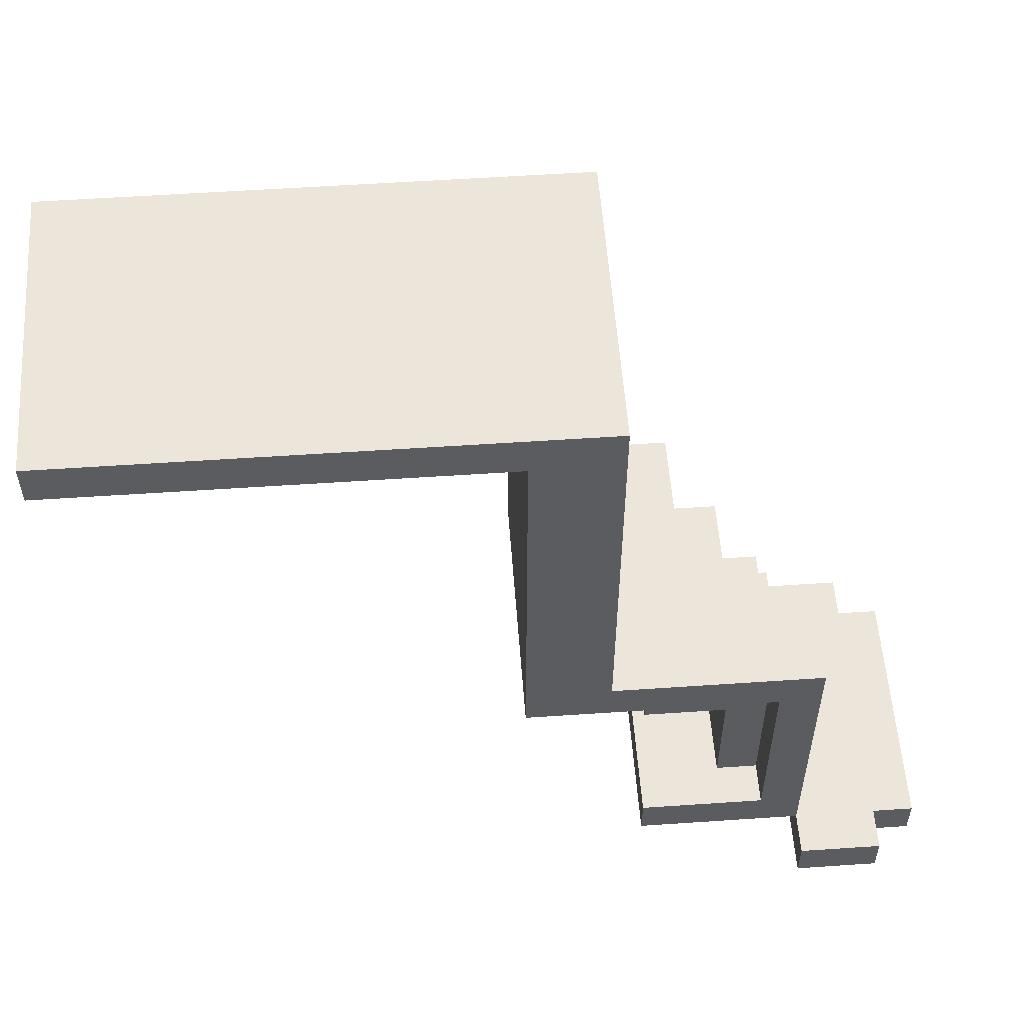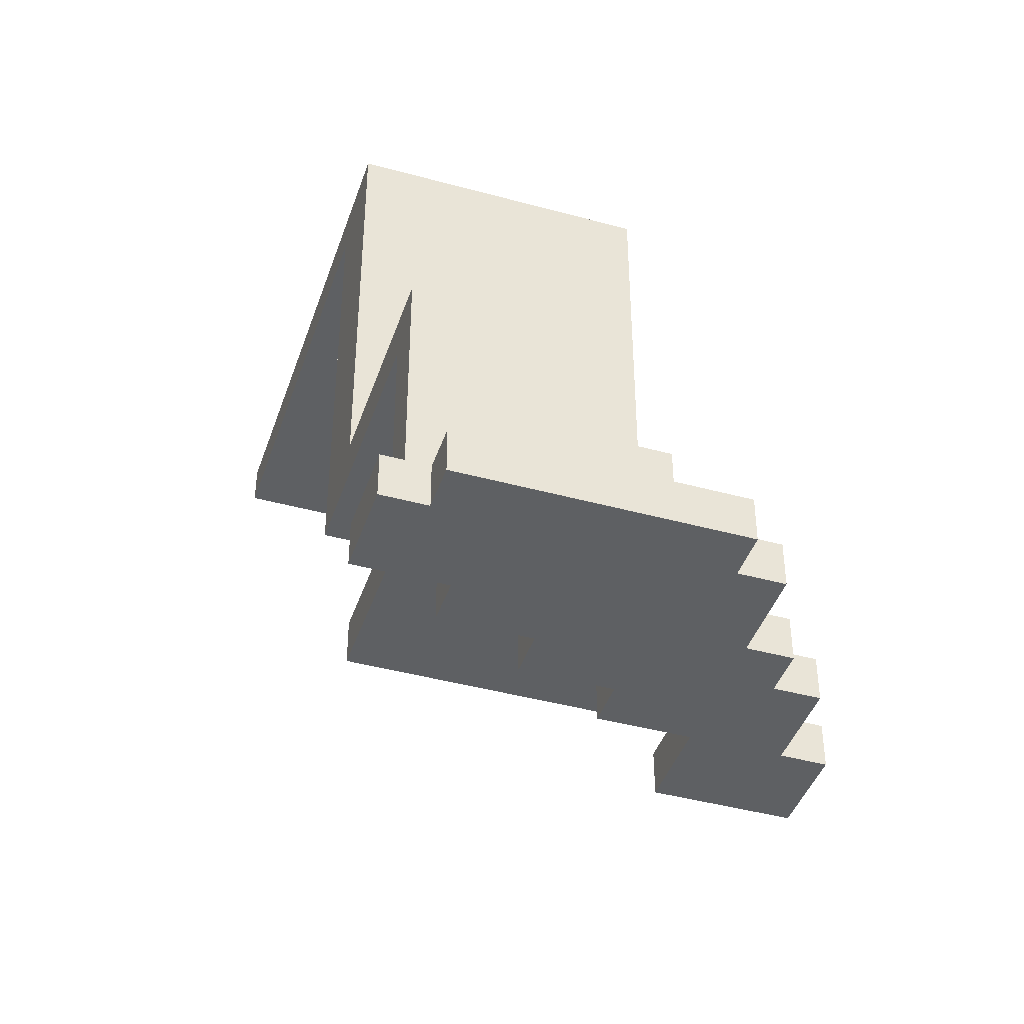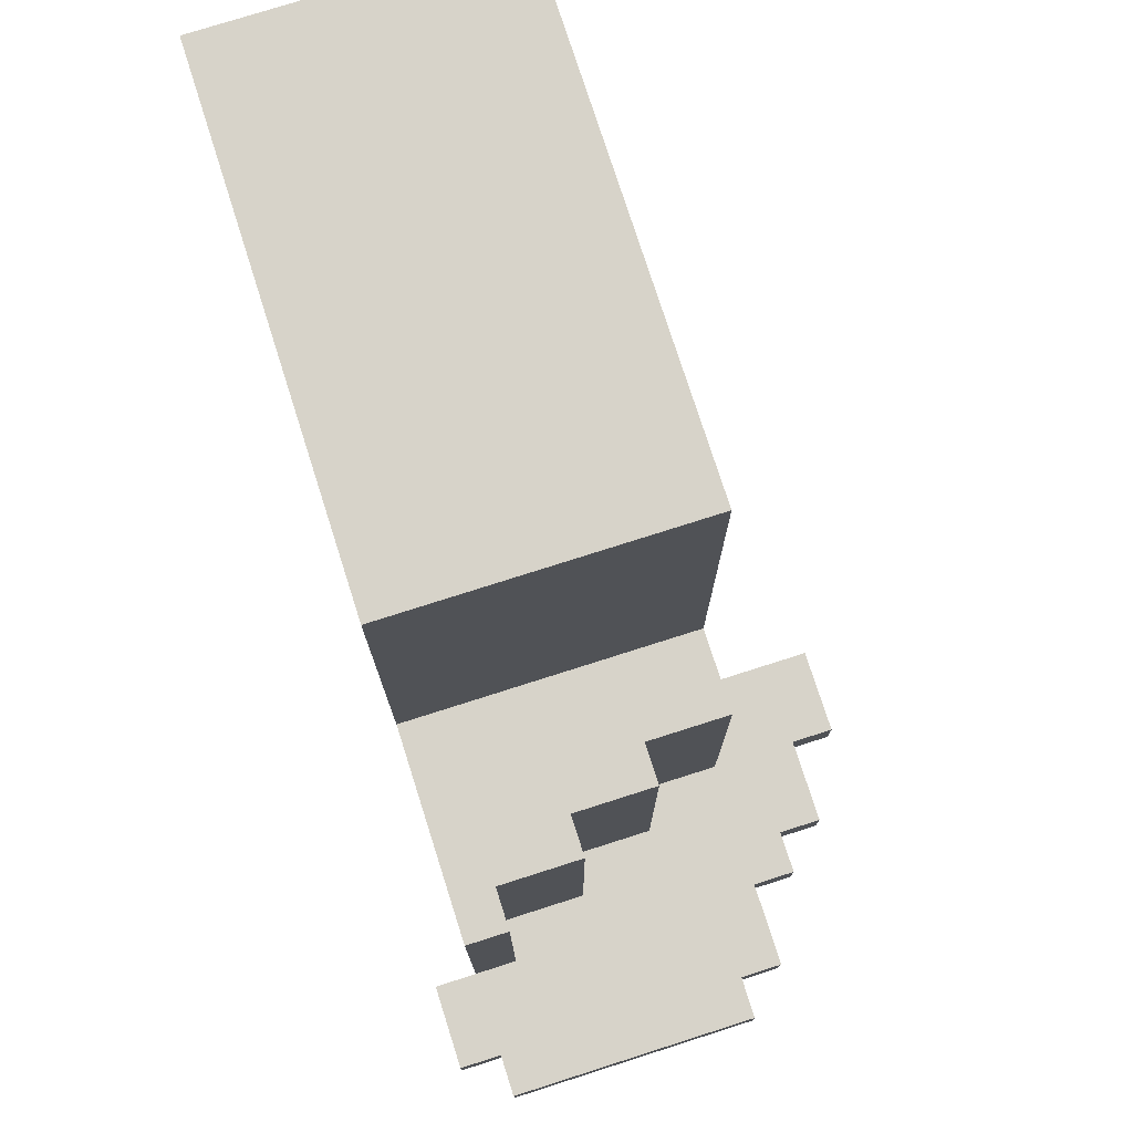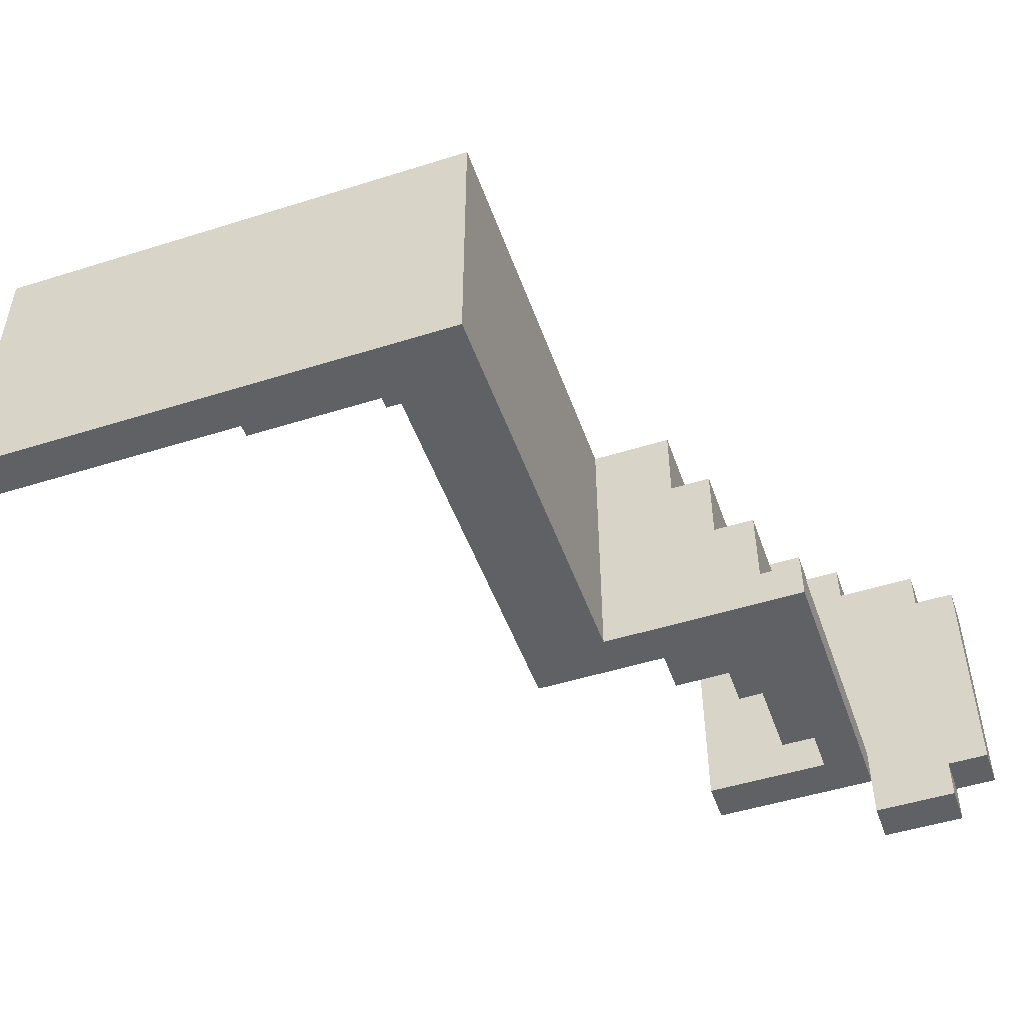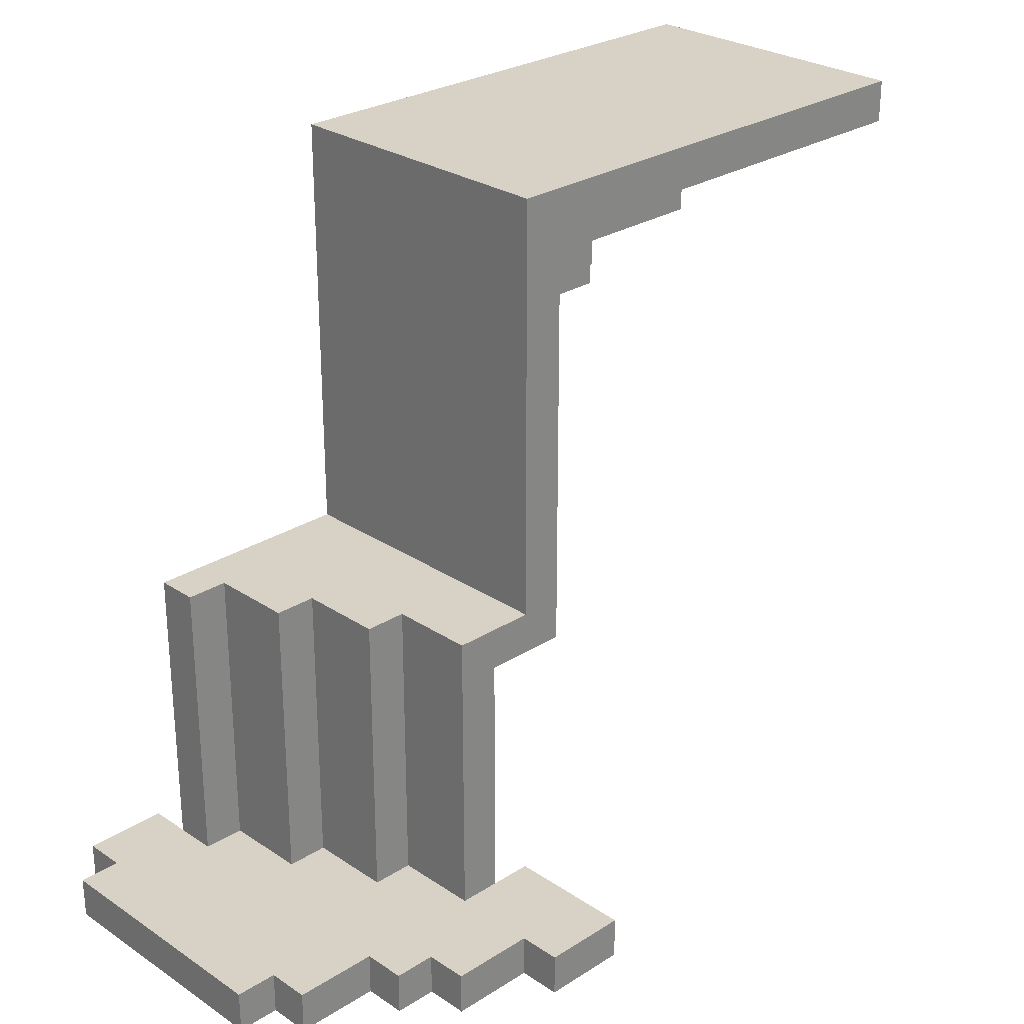
<metadata>
{"format":"obj","ext":"obj","renderer":"f3d","projection":"perspective","resolution":1024,"background":"white","views":[{"elev":55.6,"azim":175.9,"up":"+Y"},{"elev":-42.6,"azim":-108.1,"up":"+Y"},{"elev":76.3,"azim":-107.7,"up":"+Y"},{"elev":-49.4,"azim":-160.8,"up":"+Z"},{"elev":27.2,"azim":-44.3,"up":"+Y"}]}
</metadata>
<code>
g map_jiha_mul_zulzul_3
v -10 0 1.5
v -10 0 -4.5
v -10 1 1.5
v -10 1 -4.5
v -9 0 2.5
v -9 0 1.5
v -9 0 -4.5
v -9 0 -5.5
v -9 1 2.5
v -9 1 1.5
v -9 1 -4.5
v -9 1 -5.5
v -7 0 3.5
v -7 0 2.5
v -7 1 3.5
v -7 1 2.5
v -7 1 -3.5
v -7 1 -4.5
v -7 8 -3.5
v -7 8 -4.5
v -6 0 4.5
v -6 0 3.5
v -6 1 4.5
v -6 1 3.5
v -6 1 -1.5
v -6 1 -2.5
v -6 1 -3.5
v -6 4 -2.5
v -6 4 -3.5
v -6 7 -1.5
v -6 7 -2.5
v -6 8 -1.5
v -6 8 -2.5
v -6 8 -3.5
v -5 1 0.5
v -5 1 -0.5
v -5 1 -1.5
v -5 6 0.5
v -5 6 -0.5
v -5 7 -1.5
v -5 8 0.5
v -5 8 -1.5
v -4 0 5.5
v -4 0 4.5
v -4 1 5.5
v -4 1 4.5
v -4 1 2.5
v -4 1 0.5
v -4 6 0.5
v -4 8 2.5
v -4 8 0.5
v -2 8 2.5
v -2 8 -1.5
v -2 8 -2.5
v -2 8 -4.5
v -2 9 -1.5
v -2 9 -2.5
v -2 11 1.5
v -2 11 0.5
v -2 16 1.5
v -2 16 0.5
v -2 16 -2.5
v -2 16 -3.5
v -2 17 0.5
v -2 17 -0.5
v -2 18 2.5
v -2 18 0.5
v -2 18 -0.5
v -2 18 -2.5
v -2 18 -3.5
v -2 18 -4.5
v -7 0 -3.5
v -7 0 -5.5
v -7 1 -3.5
v -7 1 -4.5
v -7 1 -5.5
v -6 0 -1.5
v -6 0 -2.5
v -6 0 -3.5
v -6 1 -1.5
v -6 1 -2.5
v -6 1 -3.5
v -6 2 -3.5
v -6 2 -4.5
v -6 4 -3.5
v -6 7 -3.5
v -6 7 -4.5
v -5 0 0.5
v -5 0 -1.5
v -5 1 0.5
v -5 1 -0.5
v -5 1 -1.5
v -5 2 -1.5
v -5 2 -3.5
v -5 4 -2.5
v -5 4 -3.5
v -5 5 -1.5
v -5 5 -2.5
v -5 5 -3.5
v -4 0 2.5
v -4 0 0.5
v -4 1 2.5
v -4 1 0.5
v -4 2 0.5
v -4 2 -0.5
v -4 2 -1.5
v -4 5 0.5
v -4 5 -0.5
v -4 5 -1.5
v -3 1 2.5
v -3 1 -4.5
v -3 2 0.5
v -3 2 -4.5
v -3 5 0.5
v -3 5 -3.5
v -3 7 2.5
v -3 7 -1.5
v -3 7 -2.5
v -3 7 -3.5
v -2 0 5.5
v -2 0 2.5
v -2 1 5.5
v -2 1 2.5
v -1 7 2.5
v -1 7 1.5
v -1 15 1.5
v -1 16 2.5
v -1 16 1.5
v 0 7 1.5
v 0 7 -4.5
v 0 15 1.5
v 0 15 0.5
v 0 15 -2.5
v 0 16 2.5
v 0 16 1.5
v 0 16 -2.5
v 0 16 -3.5
v 0 17 2.5
v 0 17 1.5
v 0 17 -3.5
v 0 17 -4.5
v 1 15 1.5
v 1 15 0.5
v 1 15 -2.5
v 1 16 1.5
v 1 16 0.5
v 1 16 -2.5
v 4 16 1.5
v 4 16 -3.5
v 4 17 1.5
v 4 17 -1.5
v 4 17 -2.5
v 4 17 -3.5
v 10 17 2.5
v 10 17 -4.5
v 10 18 2.5
v 10 18 -4.5
v -4 0 5.5
v -4 1 5.5
v -2 0 5.5
v -2 1 5.5
v -6 0 4.5
v -6 1 4.5
v -4 0 4.5
v -4 1 4.5
v -7 0 3.5
v -7 1 3.5
v -6 0 3.5
v -6 1 3.5
v -9 0 2.5
v -9 1 2.5
v -7 0 2.5
v -7 1 2.5
v -4 1 2.5
v -4 8 2.5
v -3 1 2.5
v -3 7 2.5
v -2 8 2.5
v -2 18 2.5
v -1 7 2.5
v -1 16 2.5
v 0 16 2.5
v 0 17 2.5
v 10 17 2.5
v 10 18 2.5
v -10 0 1.5
v -10 1 1.5
v -9 0 1.5
v -9 1 1.5
v -1 7 1.5
v -1 15 1.5
v -1 16 1.5
v 0 7 1.5
v 0 15 1.5
v 0 16 1.5
v 0 17 1.5
v 1 15 1.5
v 1 16 1.5
v 1 17 1.5
v 4 16 1.5
v 4 17 1.5
v -5 1 0.5
v -5 6 0.5
v -5 8 0.5
v -4 1 0.5
v -4 6 0.5
v -4 8 0.5
v -6 1 -1.5
v -6 7 -1.5
v -6 8 -1.5
v -5 1 -1.5
v -5 7 -1.5
v -5 8 -1.5
v -7 1 -3.5
v -7 8 -3.5
v -6 1 -3.5
v -6 4 -3.5
v -6 8 -3.5
v -4 0 2.5
v -4 1 2.5
v -3 1 2.5
v -2 0 2.5
v -2 1 2.5
v -5 0 0.5
v -5 1 0.5
v -4 0 0.5
v -4 1 0.5
v -4 2 0.5
v -4 5 0.5
v -3 2 0.5
v -3 5 0.5
v -6 0 -1.5
v -6 1 -1.5
v -5 0 -1.5
v -5 1 -1.5
v -5 2 -1.5
v -5 5 -1.5
v -4 2 -1.5
v -4 5 -1.5
v 0 15 -2.5
v 0 16 -2.5
v 1 15 -2.5
v 1 16 -2.5
v -7 0 -3.5
v -7 1 -3.5
v -6 0 -3.5
v -6 1 -3.5
v -6 2 -3.5
v -6 4 -3.5
v -6 7 -3.5
v -5 2 -3.5
v -5 4 -3.5
v -5 5 -3.5
v -5 7 -3.5
v -3 5 -3.5
v -3 7 -3.5
v 0 16 -3.5
v 0 17 -3.5
v 4 16 -3.5
v 4 17 -3.5
v -10 0 -4.5
v -10 1 -4.5
v -9 0 -4.5
v -9 1 -4.5
v -7 1 -4.5
v -7 8 -4.5
v -6 2 -4.5
v -6 7 -4.5
v -3 1 -4.5
v -3 2 -4.5
v -2 8 -4.5
v -2 18 -4.5
v 0 7 -4.5
v 0 17 -4.5
v 10 17 -4.5
v 10 18 -4.5
v -9 0 -5.5
v -9 1 -5.5
v -7 0 -5.5
v -7 1 -5.5
v -4 0 5.5
v -2 0 5.5
v -6 0 4.5
v -4 0 4.5
v -7 0 3.5
v -6 0 3.5
v -9 0 2.5
v -7 0 2.5
v -4 0 2.5
v -2 0 2.5
v -10 0 1.5
v -9 0 1.5
v -7 0 0.5
v -6 0 0.5
v -5 0 0.5
v -4 0 0.5
v -9 0 -0.5
v -8 0 -0.5
v -9 0 -1.5
v -8 0 -1.5
v -7 0 -1.5
v -6 0 -1.5
v -5 0 -1.5
v -7 0 -2.5
v -6 0 -2.5
v -7 0 -3.5
v -6 0 -3.5
v -10 0 -4.5
v -9 0 -4.5
v -9 0 -5.5
v -7 0 -5.5
v -4 1 2.5
v -3 1 2.5
v -5 1 0.5
v -4 1 0.5
v -5 1 -0.5
v -4 1 -0.5
v -6 1 -1.5
v -5 1 -1.5
v -6 1 -2.5
v -7 1 -3.5
v -6 1 -3.5
v -7 1 -4.5
v -3 1 -4.5
v -4 5 0.5
v -3 5 0.5
v -4 5 -0.5
v -5 5 -1.5
v -4 5 -1.5
v -5 5 -2.5
v -5 5 -3.5
v -3 5 -3.5
v -3 7 2.5
v -1 7 2.5
v -1 7 1.5
v 0 7 1.5
v -3 7 -1.5
v -1 7 -1.5
v -3 7 -2.5
v -2 7 -2.5
v -1 7 -2.5
v -6 7 -3.5
v -5 7 -3.5
v -3 7 -3.5
v -2 7 -3.5
v -1 7 -3.5
v -6 7 -4.5
v 0 7 -4.5
v 0 15 1.5
v 1 15 1.5
v 0 15 0.5
v 1 15 0.5
v 0 15 -2.5
v 1 15 -2.5
v -1 16 2.5
v 0 16 2.5
v -1 16 1.5
v 0 16 1.5
v 1 16 1.5
v 4 16 1.5
v 1 16 0.5
v 0 16 -2.5
v 1 16 -2.5
v 0 16 -3.5
v 4 16 -3.5
v 0 17 2.5
v 10 17 2.5
v 0 17 1.5
v 1 17 1.5
v 4 17 1.5
v 4 17 -1.5
v 9 17 -1.5
v 4 17 -2.5
v 9 17 -2.5
v 0 17 -3.5
v 4 17 -3.5
v 0 17 -4.5
v 10 17 -4.5
v -4 1 5.5
v -2 1 5.5
v -6 1 4.5
v -4 1 4.5
v -7 1 3.5
v -6 1 3.5
v -9 1 2.5
v -7 1 2.5
v -4 1 2.5
v -3 1 2.5
v -2 1 2.5
v -10 1 1.5
v -9 1 1.5
v -7 1 0.5
v -6 1 0.5
v -5 1 0.5
v -4 1 0.5
v -9 1 -0.5
v -8 1 -0.5
v -5 1 -0.5
v -9 1 -1.5
v -8 1 -1.5
v -7 1 -1.5
v -6 1 -1.5
v -5 1 -1.5
v -7 1 -2.5
v -6 1 -2.5
v -7 1 -3.5
v -6 1 -3.5
v -10 1 -4.5
v -9 1 -4.5
v -7 1 -4.5
v -9 1 -5.5
v -7 1 -5.5
v -4 2 0.5
v -3 2 0.5
v -4 2 -0.5
v -5 2 -1.5
v -4 2 -1.5
v -6 2 -3.5
v -5 2 -3.5
v -6 2 -4.5
v -3 2 -4.5
v -4 8 2.5
v -2 8 2.5
v -5 8 0.5
v -4 8 0.5
v -6 8 -1.5
v -5 8 -1.5
v -2 8 -1.5
v -6 8 -2.5
v -3 8 -2.5
v -2 8 -2.5
v -7 8 -3.5
v -6 8 -3.5
v -3 8 -3.5
v -7 8 -4.5
v -2 8 -4.5
v -2 18 2.5
v 10 18 2.5
v -2 18 0.5
v 3 18 0.5
v -2 18 -0.5
v 3 18 -0.5
v 4 18 -1.5
v 9 18 -1.5
v -2 18 -2.5
v 3 18 -2.5
v 4 18 -2.5
v 9 18 -2.5
v -2 18 -3.5
v 3 18 -3.5
v -2 18 -4.5
v 10 18 -4.5
f 3 2 1
f 4 2 3
f 9 6 5
f 10 6 9
f 11 8 7
f 12 8 11
f 15 14 13
f 16 14 15
f 19 18 17
f 20 18 19
f 23 22 21
f 24 22 23
f 28 27 26
f 28 26 25
f 29 27 28
f 30 28 25
f 31 29 28
f 31 28 30
f 32 31 30
f 33 29 31
f 33 31 32
f 34 29 33
f 38 36 35
f 39 37 36
f 39 36 38
f 40 39 38
f 40 37 39
f 41 40 38
f 42 40 41
f 45 44 43
f 46 44 45
f 49 48 47
f 50 49 47
f 51 49 50
f 56 53 52
f 56 54 53
f 57 55 54
f 57 54 56
f 58 56 52
f 58 57 56
f 59 57 58
f 60 58 52
f 60 59 58
f 61 57 59
f 61 59 60
f 62 55 57
f 62 57 61
f 63 55 62
f 64 61 60
f 64 62 61
f 65 62 64
f 66 60 52
f 66 64 60
f 67 65 64
f 67 64 66
f 68 62 65
f 68 65 67
f 69 63 62
f 69 62 68
f 70 55 63
f 70 63 69
f 71 55 70
f 72 73 74
f 74 73 75
f 75 73 76
f 77 78 80
f 78 79 81
f 80 78 81
f 81 79 82
f 83 84 85
f 85 84 86
f 86 84 87
f 88 89 90
f 90 89 91
f 91 89 92
f 93 94 95
f 95 94 96
f 93 95 97
f 95 96 98
f 97 95 98
f 98 96 99
f 100 101 102
f 102 101 103
f 104 105 107
f 105 106 108
f 107 105 108
f 108 106 109
f 110 111 112
f 112 111 113
f 110 112 114
f 110 114 116
f 114 115 116
f 116 115 117
f 117 115 118
f 118 115 119
f 120 121 122
f 122 121 123
f 124 125 126
f 124 126 127
f 127 126 128
f 129 130 131
f 131 130 132
f 132 130 133
f 133 130 136
f 136 130 137
f 134 135 138
f 138 135 139
f 137 130 140
f 140 130 141
f 142 143 145
f 143 144 146
f 145 143 146
f 146 144 147
f 148 149 150
f 150 149 151
f 151 149 152
f 152 149 153
f 154 155 156
f 156 155 157
f 160 159 158
f 161 159 160
f 164 163 162
f 165 163 164
f 168 167 166
f 169 167 168
f 172 171 170
f 173 171 172
f 176 175 174
f 177 175 176
f 178 175 177
f 180 178 177
f 180 179 178
f 181 179 180
f 182 179 181
f 183 179 182
f 184 179 183
f 185 179 184
f 188 187 186
f 189 187 188
f 193 191 190
f 194 192 191
f 194 191 193
f 195 192 194
f 197 196 195
f 197 195 194
f 198 196 197
f 199 196 198
f 200 199 198
f 201 199 200
f 205 203 202
f 206 204 203
f 206 203 205
f 207 204 206
f 211 209 208
f 212 210 209
f 212 209 211
f 213 210 212
f 216 215 214
f 217 215 216
f 218 215 217
f 219 220 221
f 219 221 222
f 222 221 223
f 224 225 226
f 226 225 227
f 228 229 230
f 230 229 231
f 232 233 234
f 234 233 235
f 236 237 238
f 238 237 239
f 240 241 242
f 242 241 243
f 244 245 246
f 246 245 247
f 248 249 251
f 249 250 252
f 251 249 252
f 252 250 253
f 253 250 254
f 253 254 255
f 255 254 256
f 257 258 259
f 259 258 260
f 261 262 263
f 263 262 264
f 265 266 267
f 267 266 268
f 265 267 269
f 269 267 270
f 268 266 271
f 268 271 273
f 271 272 273
f 273 272 274
f 274 272 275
f 275 272 276
f 277 278 279
f 279 278 280
f 284 282 281
f 286 284 283
f 288 286 285
f 289 282 284
f 289 284 286
f 289 286 288
f 290 282 289
f 292 288 287
f 292 289 288
f 293 289 292
f 293 292 291
f 294 289 293
f 295 289 294
f 296 289 295
f 297 293 291
f 298 293 297
f 299 297 291
f 299 298 297
f 300 293 298
f 300 298 299
f 301 294 293
f 301 293 300
f 302 295 294
f 302 294 301
f 303 295 302
f 304 300 299
f 304 301 300
f 304 302 301
f 305 302 304
f 306 304 299
f 306 305 304
f 307 305 306
f 308 299 291
f 308 306 299
f 309 306 308
f 310 306 309
f 311 306 310
f 315 313 312
f 316 315 314
f 317 313 315
f 317 315 316
f 319 317 316
f 320 319 318
f 322 319 320
f 323 322 321
f 324 313 317
f 324 322 323
f 324 317 319
f 324 319 322
f 327 326 325
f 329 326 327
f 330 329 328
f 331 329 330
f 332 326 329
f 332 329 331
f 335 334 333
f 337 335 333
f 337 336 335
f 338 336 337
f 339 338 337
f 340 338 339
f 341 336 338
f 341 338 340
f 344 340 339
f 345 341 340
f 345 340 344
f 346 336 341
f 346 341 345
f 347 343 342
f 347 344 343
f 347 346 345
f 347 345 344
f 348 336 346
f 348 346 347
f 351 350 349
f 352 350 351
f 353 352 351
f 354 352 353
f 357 356 355
f 358 356 357
f 361 360 359
f 363 360 361
f 364 363 362
f 365 360 363
f 365 363 364
f 368 367 366
f 369 367 368
f 370 367 369
f 371 367 370
f 372 367 371
f 373 372 371
f 374 367 372
f 374 372 373
f 376 374 373
f 377 376 375
f 378 367 374
f 378 376 377
f 378 374 376
f 379 380 382
f 381 382 384
f 383 384 386
f 382 380 387
f 384 382 387
f 386 384 387
f 387 380 388
f 388 380 389
f 385 386 391
f 386 387 391
f 391 387 392
f 390 391 392
f 392 387 393
f 393 387 394
f 394 387 395
f 390 392 396
f 396 392 397
f 393 394 398
f 390 396 399
f 396 397 399
f 397 392 400
f 399 397 400
f 392 393 401
f 400 392 401
f 393 398 402
f 401 393 402
f 402 398 403
f 399 400 404
f 400 401 404
f 401 402 404
f 404 402 405
f 399 404 406
f 404 405 406
f 406 405 407
f 390 399 408
f 399 406 408
f 408 406 409
f 409 406 410
f 409 410 411
f 411 410 412
f 413 414 415
f 415 414 417
f 416 417 419
f 418 419 420
f 417 414 421
f 420 419 421
f 419 417 421
f 422 423 425
f 424 425 427
f 425 423 428
f 427 425 428
f 426 427 429
f 427 428 429
f 429 428 430
f 430 428 431
f 429 430 433
f 430 431 434
f 433 430 434
f 432 433 435
f 433 434 435
f 434 431 436
f 435 434 436
f 437 438 439
f 439 438 440
f 439 440 441
f 440 438 442
f 441 440 442
f 441 442 443
f 442 438 443
f 443 438 444
f 441 443 445
f 445 443 446
f 443 444 447
f 446 443 447
f 444 438 448
f 447 444 448
f 445 446 449
f 446 447 450
f 449 446 450
f 447 448 450
f 449 450 451
f 448 438 452
f 451 450 452
f 450 448 452

</code>
